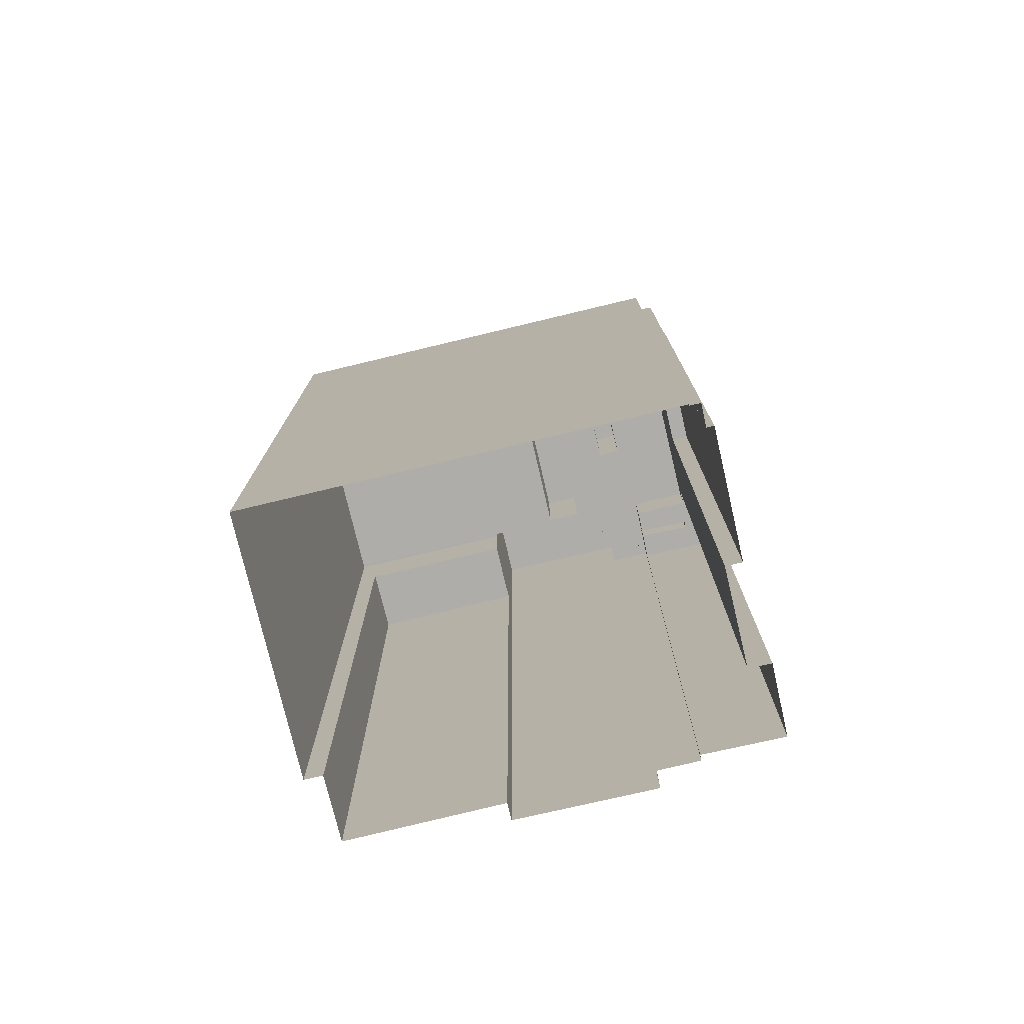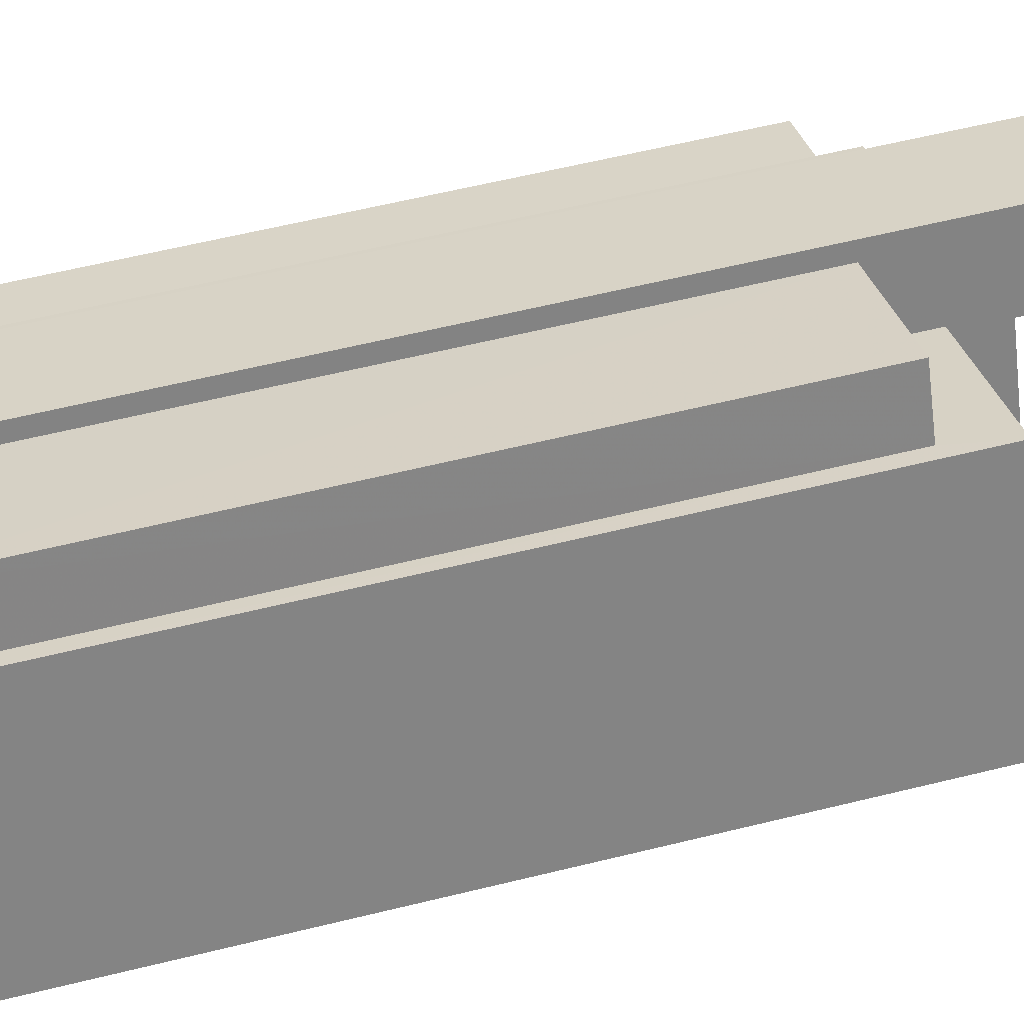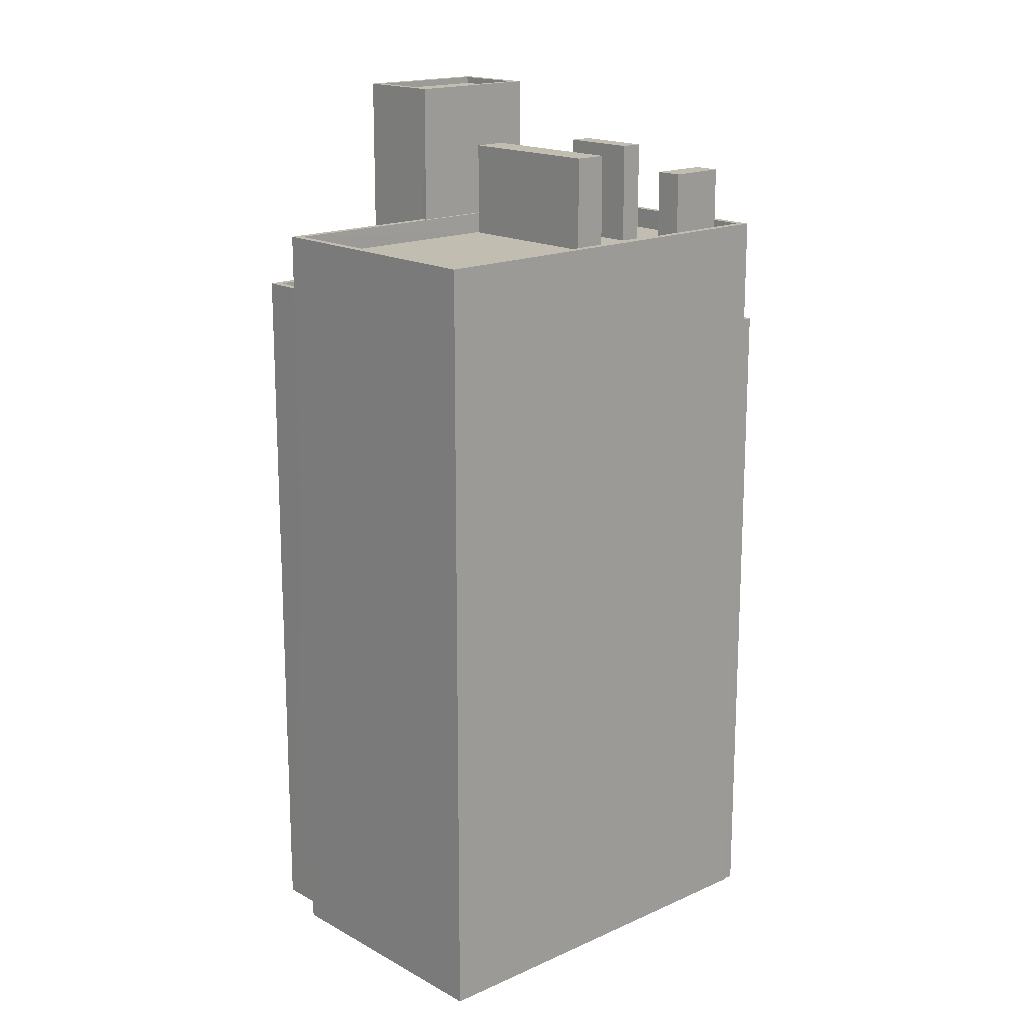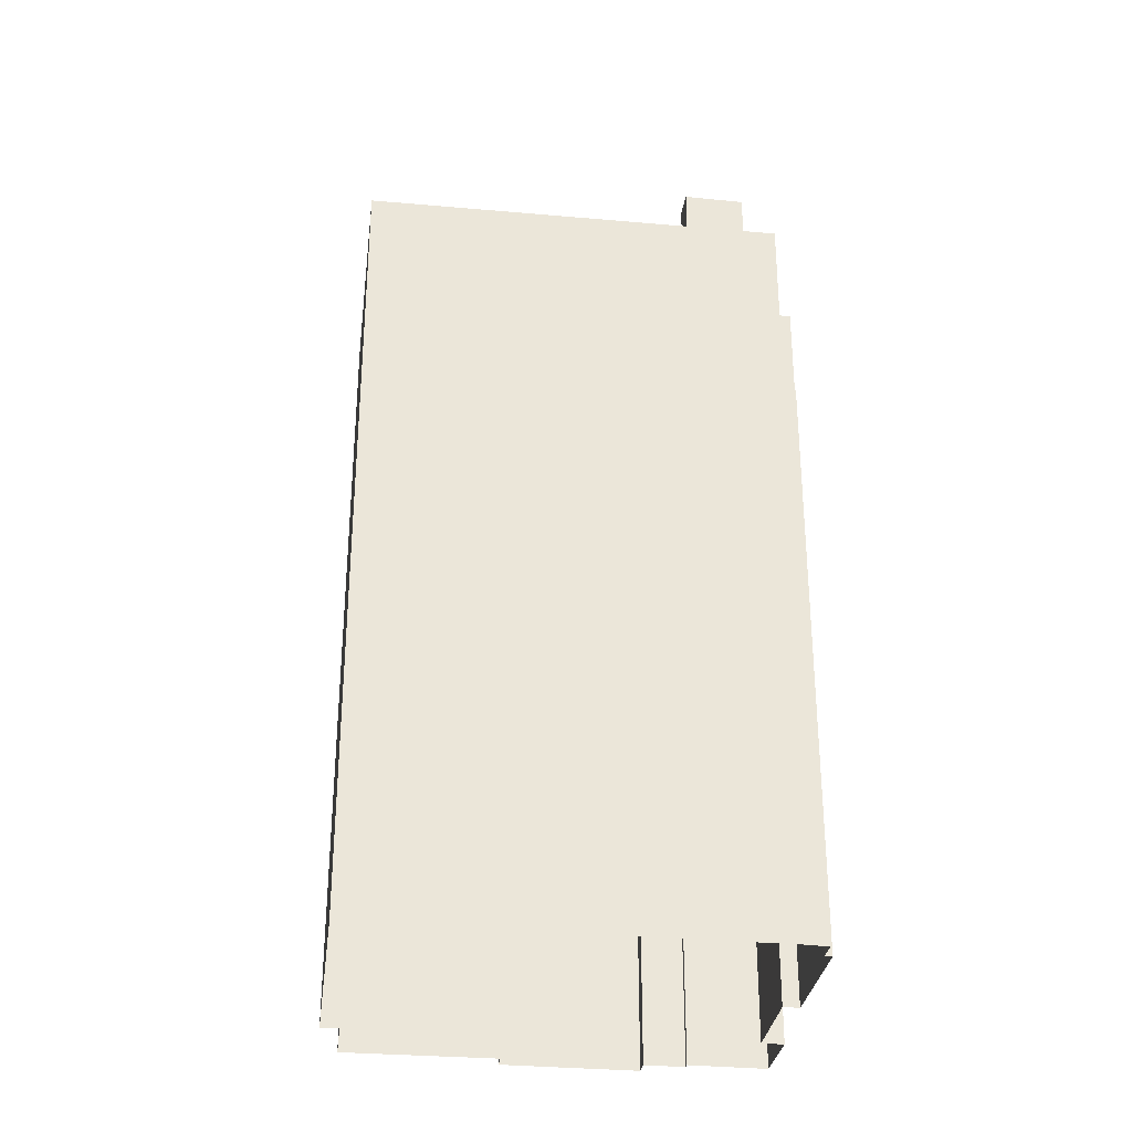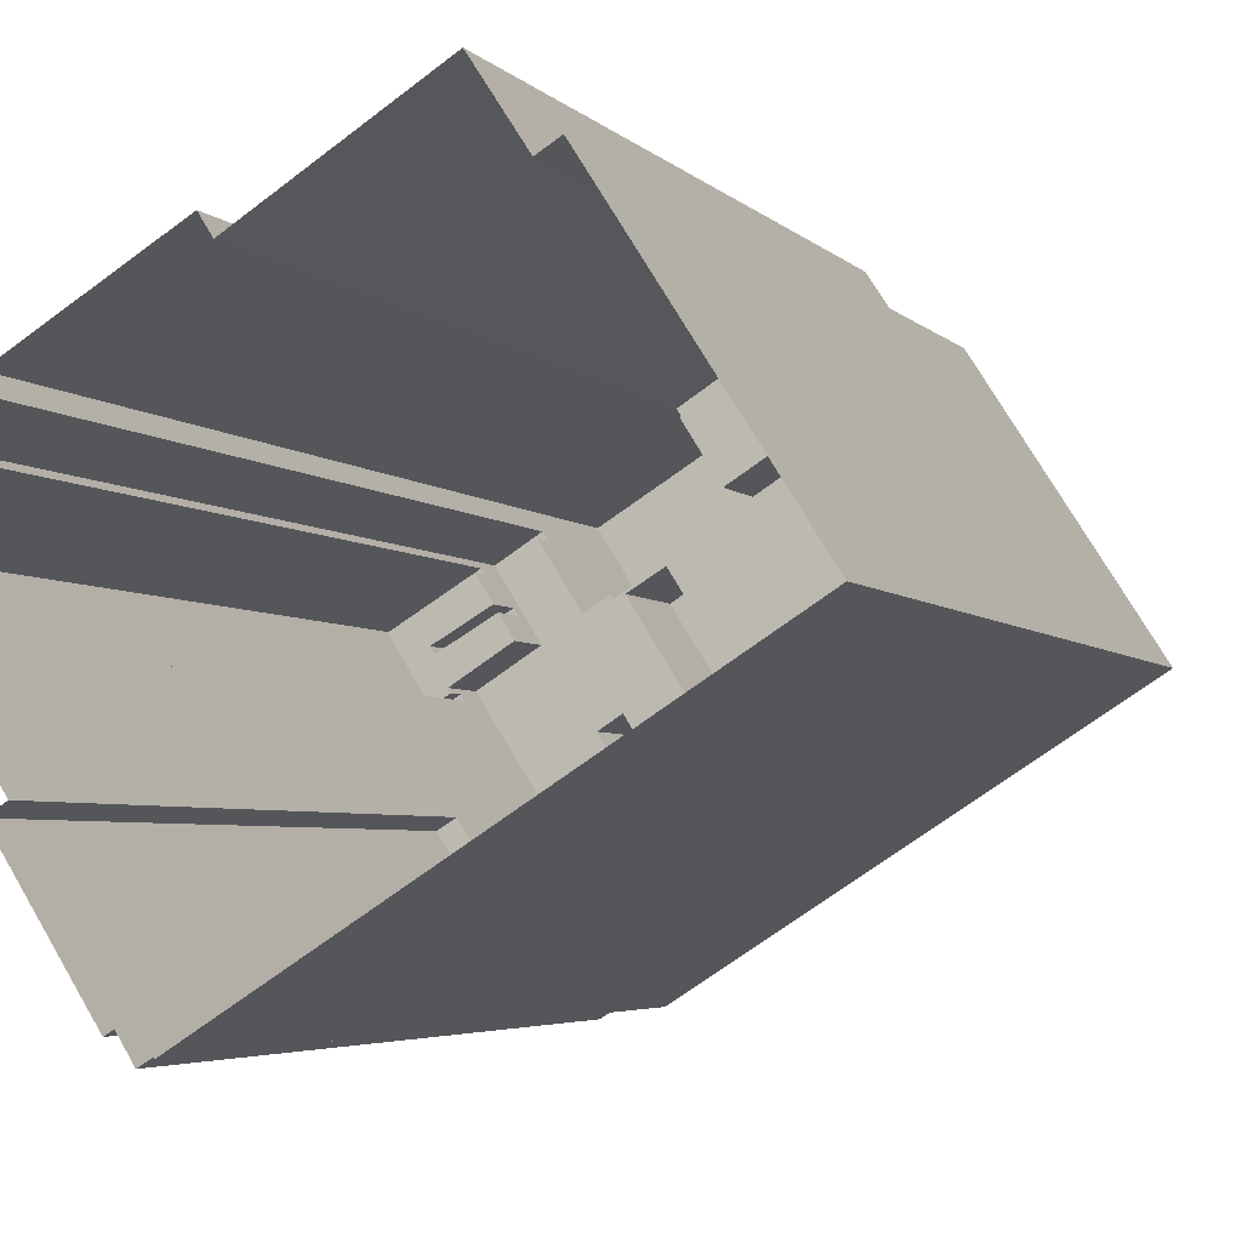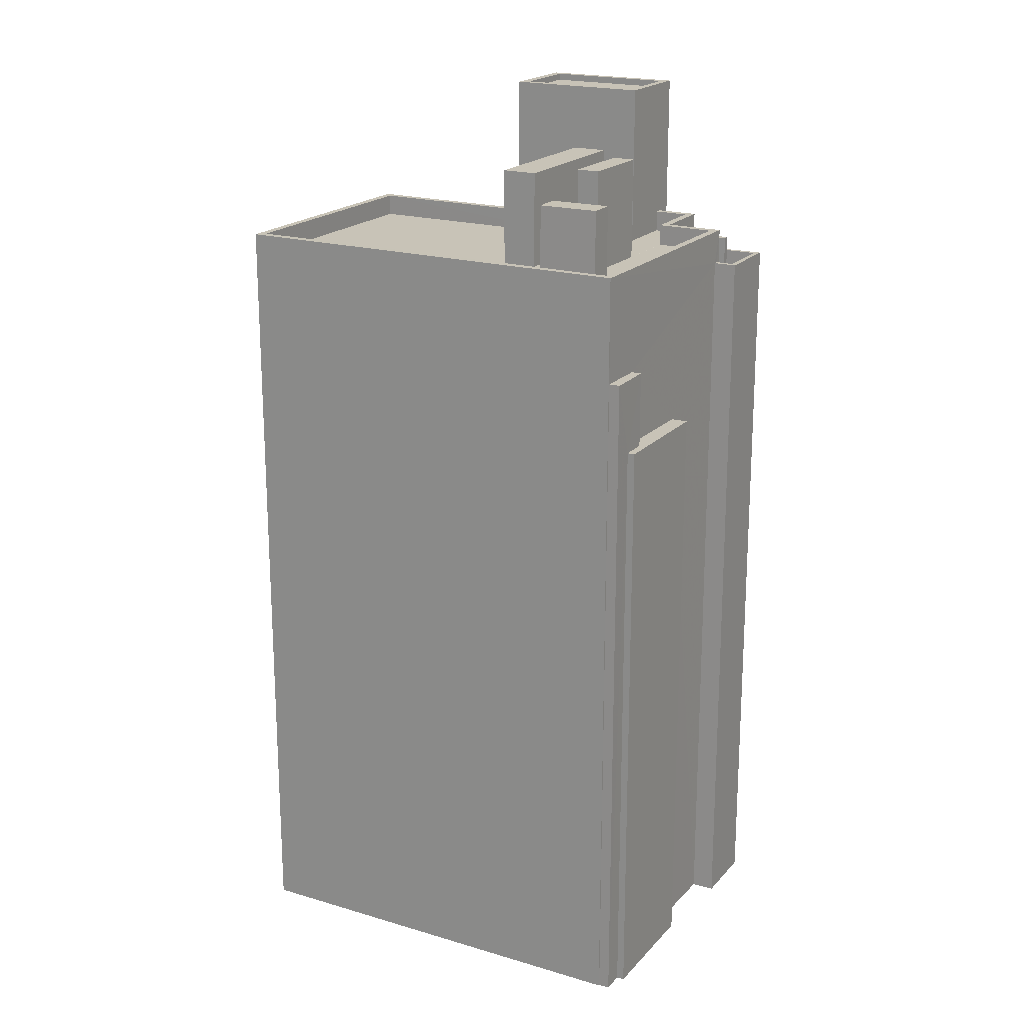
<metadata>
{"format":"obj","ext":"obj","renderer":"f3d","projection":"perspective","resolution":1024,"background":"white","views":[{"elev":-77.2,"azim":-19.2,"up":"+Z"},{"elev":62.3,"azim":-103.9,"up":"+Y"},{"elev":17.0,"azim":-74.8,"up":"+Z"},{"elev":-31.4,"azim":-39.8,"up":"+Z"},{"elev":-3.8,"azim":-160.8,"up":"+Y"},{"elev":19.6,"azim":-3.4,"up":"+Z"}]}
</metadata>
<code>
v -5531 -3.658e+04 2.483
v -5530 -3.658e+04 2.483
v -5525 -3.658e+04 2.482
v -5532 -3.658e+04 2.483
v -5537 -3.659e+04 2.481
v -5525 -3.658e+04 2.482
v -5520 -3.659e+04 2.481
v -5521 -3.659e+04 2.481
v -5524 -3.66e+04 2.477
v -5524 -3.66e+04 2.477
v -5519 -3.659e+04 2.479
v -5517 -3.659e+04 2.479
v -5518 -3.659e+04 2.479
v -5523 -3.66e+04 2.477
v -5524 -3.66e+04 2.477
v -5519 -3.659e+04 2.48
v -5519 -3.659e+04 2.48
v -5520 -3.659e+04 2.478
v -5523 -3.66e+04 2.477
v -5521 -3.659e+04 2.478
v -5525 -3.658e+04 29.59
v -5530 -3.658e+04 29.6
v -5531 -3.658e+04 29.6
v -5526 -3.659e+04 29.59
v -5525 -3.658e+04 29.84
v -5525 -3.658e+04 29.84
v -5530 -3.658e+04 29.85
v -5531 -3.658e+04 29.85
v -5531 -3.658e+04 29.85
v -5530 -3.658e+04 29.85
v -5520 -3.659e+04 32.13
v -5519 -3.659e+04 32.13
v -5521 -3.659e+04 32.13
v -5519 -3.659e+04 32.13
v -5521 -3.659e+04 32.13
v -5519 -3.659e+04 32.13
v -5524 -3.66e+04 32.12
v -5524 -3.66e+04 32.12
v -5532 -3.658e+04 32.13
v -5526 -3.659e+04 32.13
v -5532 -3.658e+04 32.13
v -5537 -3.659e+04 32.13
v -5521 -3.659e+04 32.13
v -5526 -3.659e+04 32.13
v -5523 -3.659e+04 32.13
v -5523 -3.659e+04 32.13
v -5521 -3.659e+04 32.13
v -5537 -3.659e+04 32.13
v -5524 -3.66e+04 31.33
v -5524 -3.659e+04 31.33
v -5525 -3.66e+04 31.33
v -5522 -3.659e+04 31.33
v -5521 -3.659e+04 31.33
v -5519 -3.659e+04 31.33
v -5526 -3.66e+04 31.33
v -5526 -3.66e+04 31.33
v -5524 -3.66e+04 31.33
v -5524 -3.66e+04 31.32
v -5522 -3.659e+04 31.33
v -5520 -3.659e+04 31.33
v -5521 -3.659e+04 31.33
v -5523 -3.659e+04 31.33
v -5523 -3.659e+04 31.33
v -5524 -3.659e+04 31.33
v -5523 -3.659e+04 31.33
v -5524 -3.659e+04 31.33
v -5526 -3.659e+04 31.33
v -5527 -3.659e+04 31.33
v -5529 -3.66e+04 31.33
v -5521 -3.659e+04 31.33
v -5526 -3.66e+04 31.33
v -5523 -3.659e+04 31.33
v -5525 -3.659e+04 31.33
v -5526 -3.66e+04 31.33
v -5532 -3.658e+04 31.33
v -5537 -3.659e+04 31.33
v -5520 -3.659e+04 31.61
v -5518 -3.659e+04 31.61
v -5518 -3.659e+04 31.61
v -5520 -3.659e+04 31.61
v -5519 -3.659e+04 30.15
v -5520 -3.659e+04 30.15
v -5518 -3.659e+04 30.15
v -5517 -3.659e+04 30.15
v -5518 -3.659e+04 30.15
v -5518 -3.659e+04 30.15
v -5520 -3.659e+04 30.15
v -5521 -3.659e+04 30.15
v -5519 -3.659e+04 30.15
v -5519 -3.659e+04 30.15
v -5517 -3.659e+04 30.85
v -5519 -3.659e+04 30.85
v -5519 -3.659e+04 30.85
v -5517 -3.659e+04 30.85
v -5519 -3.659e+04 30.85
v -5518 -3.659e+04 30.85
v -5518 -3.659e+04 30.85
v -5519 -3.659e+04 30.85
v -5523 -3.66e+04 25.27
v -5523 -3.66e+04 25.27
v -5523 -3.66e+04 25.28
v -5523 -3.66e+04 25.28
v -5521 -3.659e+04 25.28
v -5520 -3.659e+04 25.28
v -5523 -3.66e+04 28.13
v -5524 -3.66e+04 28.12
v -5523 -3.66e+04 28.13
v -5524 -3.66e+04 28.12
v -5526 -3.66e+04 34.34
v -5524 -3.66e+04 34.34
v -5526 -3.66e+04 34.34
v -5524 -3.66e+04 34.34
v -5523 -3.659e+04 35.19
v -5525 -3.659e+04 35.19
v -5524 -3.659e+04 35.19
v -5522 -3.659e+04 35.19
v -5526 -3.659e+04 34.97
v -5523 -3.659e+04 34.97
v -5524 -3.659e+04 34.97
v -5527 -3.659e+04 34.97
v -5522 -3.659e+04 37.43
v -5526 -3.659e+04 37.43
v -5522 -3.659e+04 37.43
v -5526 -3.659e+04 37.43
v -5521 -3.659e+04 37.18
v -5526 -3.659e+04 37.18
v -5522 -3.659e+04 37.18
v -5525 -3.658e+04 37.18
v -5520 -3.659e+04 37.43
v -5521 -3.659e+04 37.43
v -5525 -3.658e+04 37.43
v -5525 -3.658e+04 37.43
f 1 2 3
f 4 1 5
f 6 7 8
f 6 8 3
f 9 10 5
f 11 12 13
f 14 15 9
f 11 16 12
f 8 17 16
f 18 19 14
f 20 18 14
f 20 8 11
f 3 5 1
f 3 8 20
f 20 9 5
f 20 14 9
f 11 8 16
f 3 20 5
f 21 22 23
f 24 21 23
f 25 26 27
f 28 27 29
f 29 27 30
f 27 26 30
f 31 32 33
f 34 35 36
f 35 32 31
f 37 34 38
f 39 40 41
f 42 39 41
f 37 38 42
f 31 33 43
f 39 44 40
f 44 45 46
f 31 47 35
f 38 48 42
f 34 36 38
f 36 35 47
f 48 39 42
f 39 45 44
f 49 50 51
f 49 52 50
f 53 52 54
f 55 56 57
f 56 58 57
f 58 49 57
f 58 54 49
f 49 54 52
f 59 60 61
f 59 62 63
f 63 64 65
f 65 64 66
f 67 68 69
f 53 70 52
f 70 60 59
f 56 71 69
f 65 67 72
f 52 70 72
f 55 71 56
f 51 50 73
f 73 72 67
f 51 73 74
f 71 74 69
f 59 63 72
f 63 65 72
f 74 67 69
f 70 59 72
f 73 67 74
f 68 75 76
f 76 69 68
f 66 64 75
f 66 75 68
f 77 78 79
f 77 80 78
f 81 82 83
f 84 81 83
f 85 84 86
f 86 87 88
f 85 89 90
f 86 88 89
f 84 83 86
f 85 86 89
f 91 92 93
f 92 91 94
f 95 96 97
f 98 95 97
f 96 94 91
f 96 91 97
f 99 100 101
f 102 101 103
f 103 101 104
f 101 100 104
f 105 106 107
f 105 108 106
f 109 110 111
f 109 112 110
f 113 114 115
f 116 113 115
f 117 118 119
f 120 117 119
f 121 122 123
f 121 124 122
f 125 126 127
f 125 128 126
f 123 129 130
f 123 130 121
f 131 122 132
f 129 131 132
f 132 122 124
f 132 130 129
f 28 22 27
f 28 23 22
f 25 27 22
f 21 25 22
f 29 2 1
f 29 30 2
f 2 30 26
f 3 2 26
f 28 40 24
f 40 28 41
f 41 29 4
f 24 23 28
f 4 29 1
f 28 29 41
f 37 42 5
f 10 37 5
f 42 4 5
f 42 41 4
f 9 108 10
f 108 37 10
f 34 37 95
f 11 103 20
f 34 98 89
f 102 103 105
f 37 108 105
f 89 98 90
f 95 103 11
f 34 95 98
f 95 37 105
f 95 105 103
f 16 17 92
f 88 87 80
f 80 35 88
f 17 32 92
f 32 35 77
f 81 93 82
f 82 93 77
f 77 35 80
f 32 93 92
f 32 77 93
f 8 33 32
f 17 8 32
f 88 34 89
f 88 35 34
f 38 36 54
f 58 38 54
f 76 48 69
f 56 69 38
f 56 38 58
f 69 48 38
f 48 76 75
f 39 48 75
f 45 39 64
f 45 64 63
f 39 75 64
f 62 45 63
f 62 46 45
f 31 61 60
f 31 43 61
f 47 31 60
f 70 47 60
f 70 53 47
f 47 53 36
f 53 54 36
f 82 79 83
f 82 77 79
f 78 83 79
f 78 86 83
f 87 86 78
f 80 87 78
f 97 84 85
f 97 91 84
f 90 97 85
f 90 98 97
f 81 91 93
f 81 84 91
f 11 13 96
f 95 11 96
f 96 13 12
f 94 96 12
f 94 12 16
f 92 94 16
f 14 19 100
f 99 14 100
f 20 104 18
f 20 103 104
f 18 100 19
f 18 104 100
f 101 107 99
f 14 99 15
f 15 99 106
f 99 107 106
f 9 15 106
f 108 9 106
f 102 105 107
f 101 102 107
f 109 111 74
f 71 109 74
f 49 51 110
f 51 74 111
f 51 111 110
f 49 112 57
f 49 110 112
f 71 55 109
f 55 57 112
f 109 55 112
f 73 115 114
f 73 50 115
f 72 73 114
f 113 72 114
f 116 72 113
f 116 52 72
f 115 52 116
f 115 50 52
f 66 118 65
f 66 119 118
f 65 117 67
f 65 118 117
f 117 120 68
f 67 117 68
f 120 119 66
f 68 120 66
f 44 122 40
f 24 40 25
f 21 24 25
f 3 26 6
f 40 122 131
f 6 26 131
f 26 25 40
f 26 40 131
f 129 7 6
f 131 129 6
f 43 123 59
f 123 43 129
f 129 33 7
f 61 43 59
f 7 33 8
f 43 33 129
f 122 46 123
f 123 46 59
f 122 44 46
f 59 46 62
f 121 125 127
f 121 130 125
f 121 127 126
f 124 121 126
f 124 126 128
f 132 124 128
f 130 128 125
f 130 132 128

</code>
